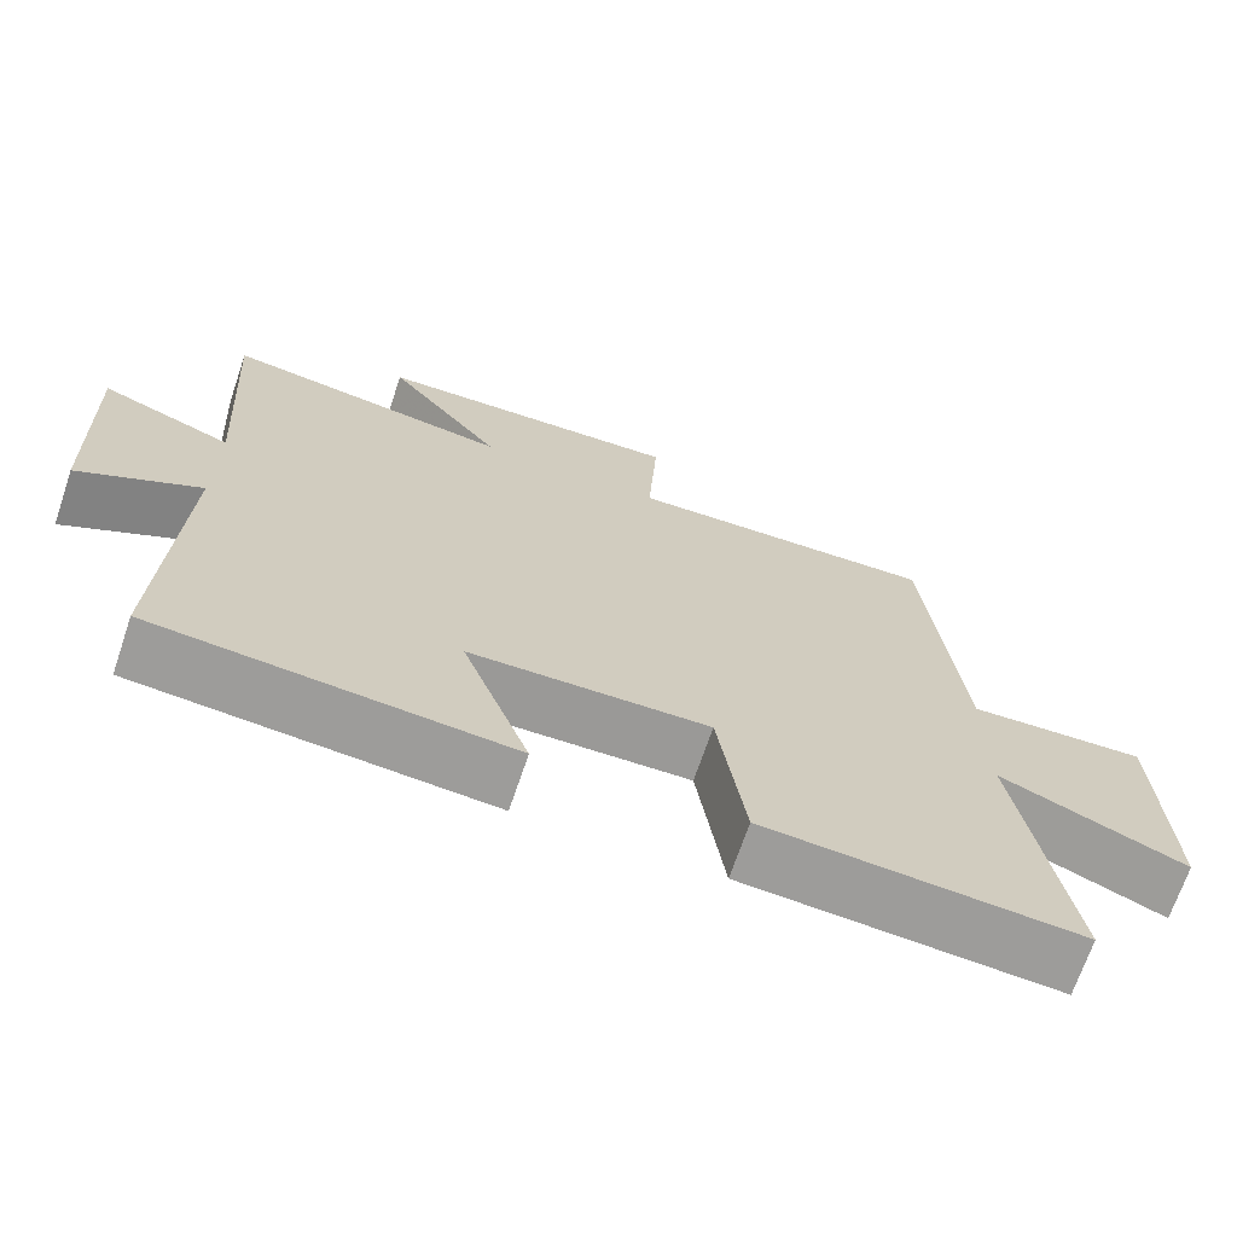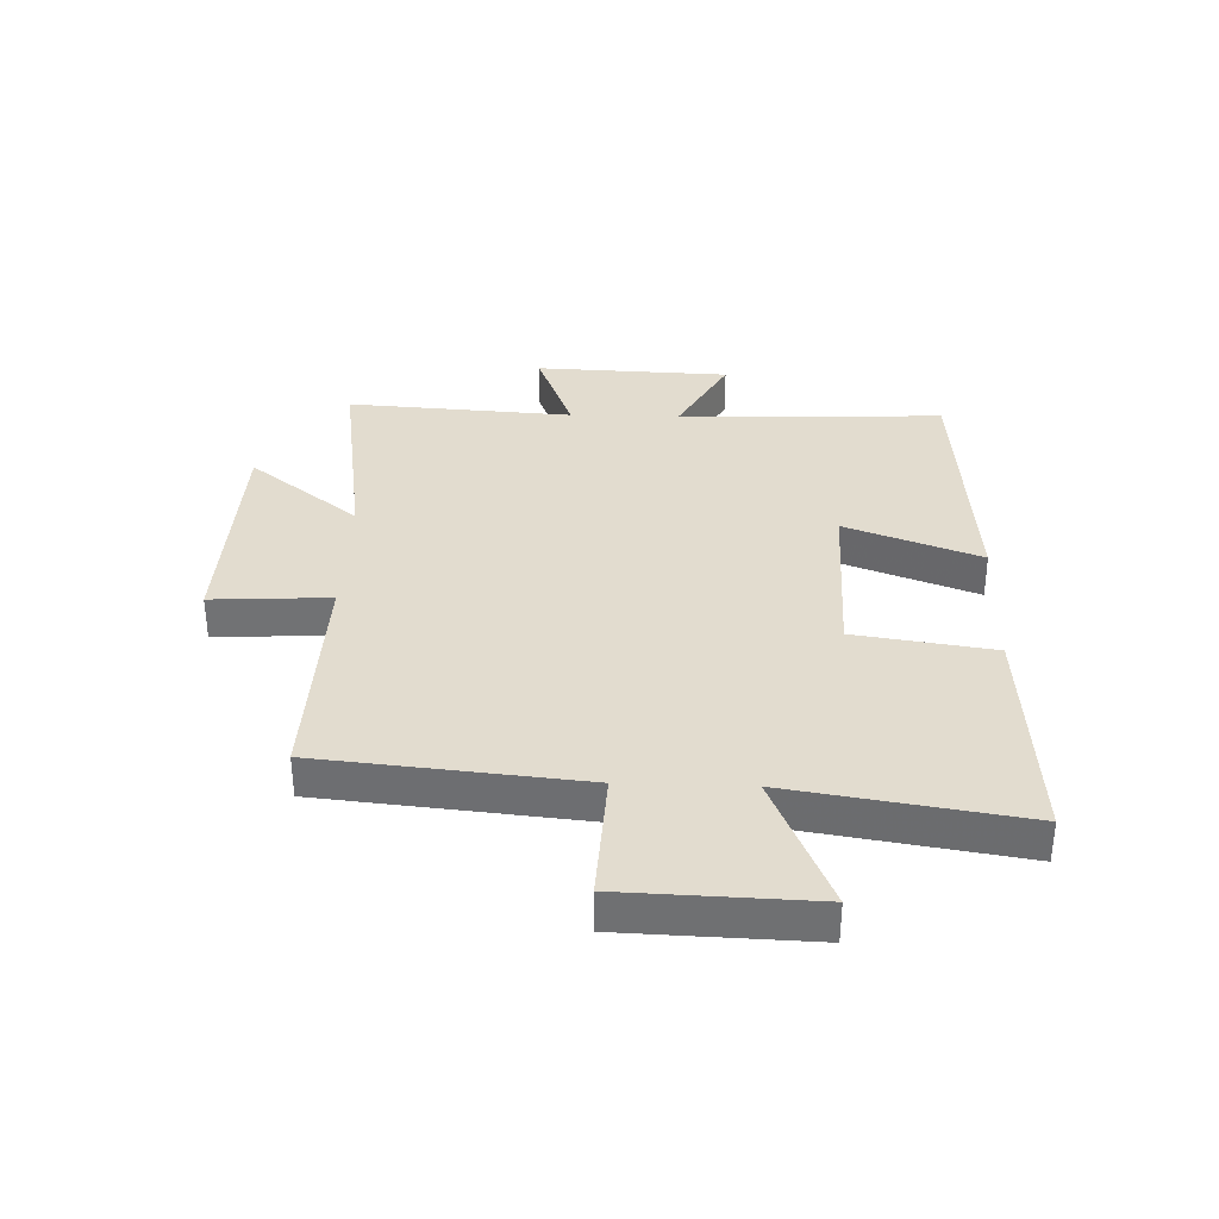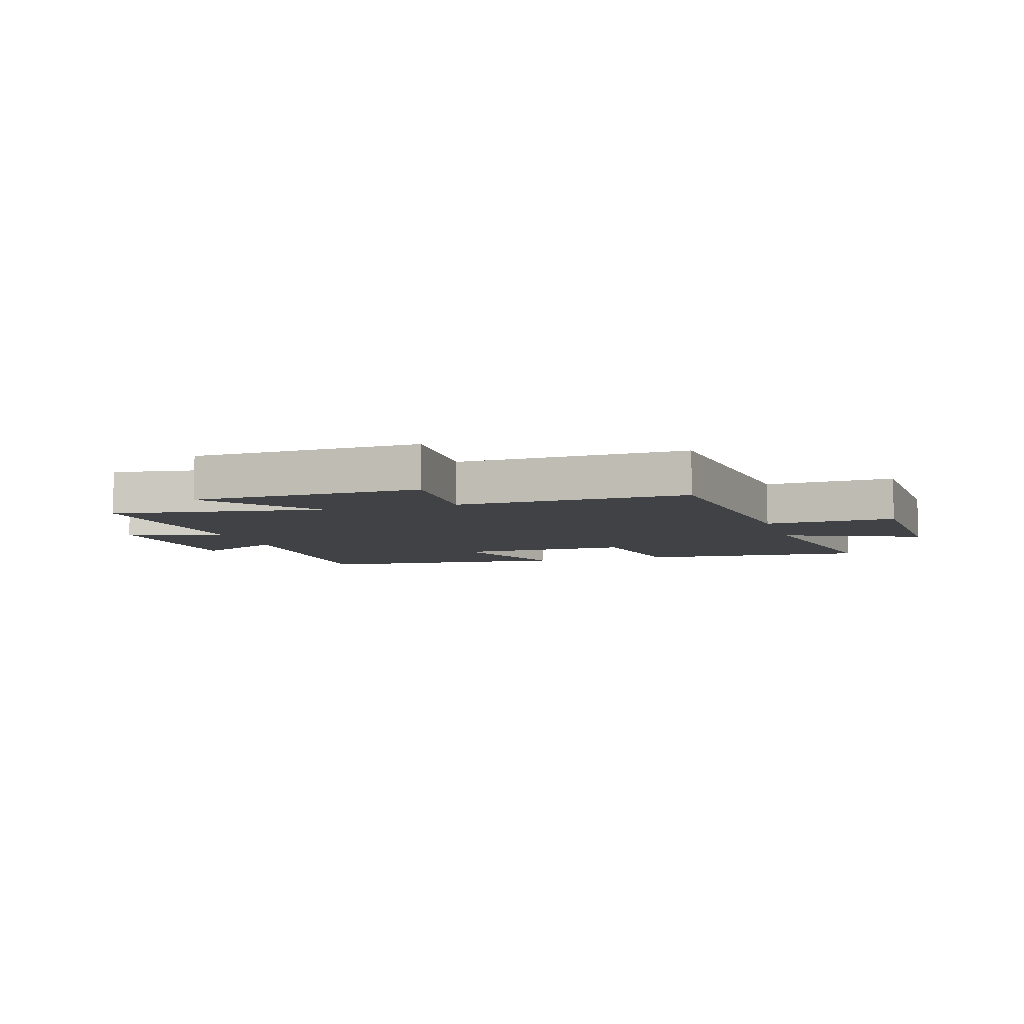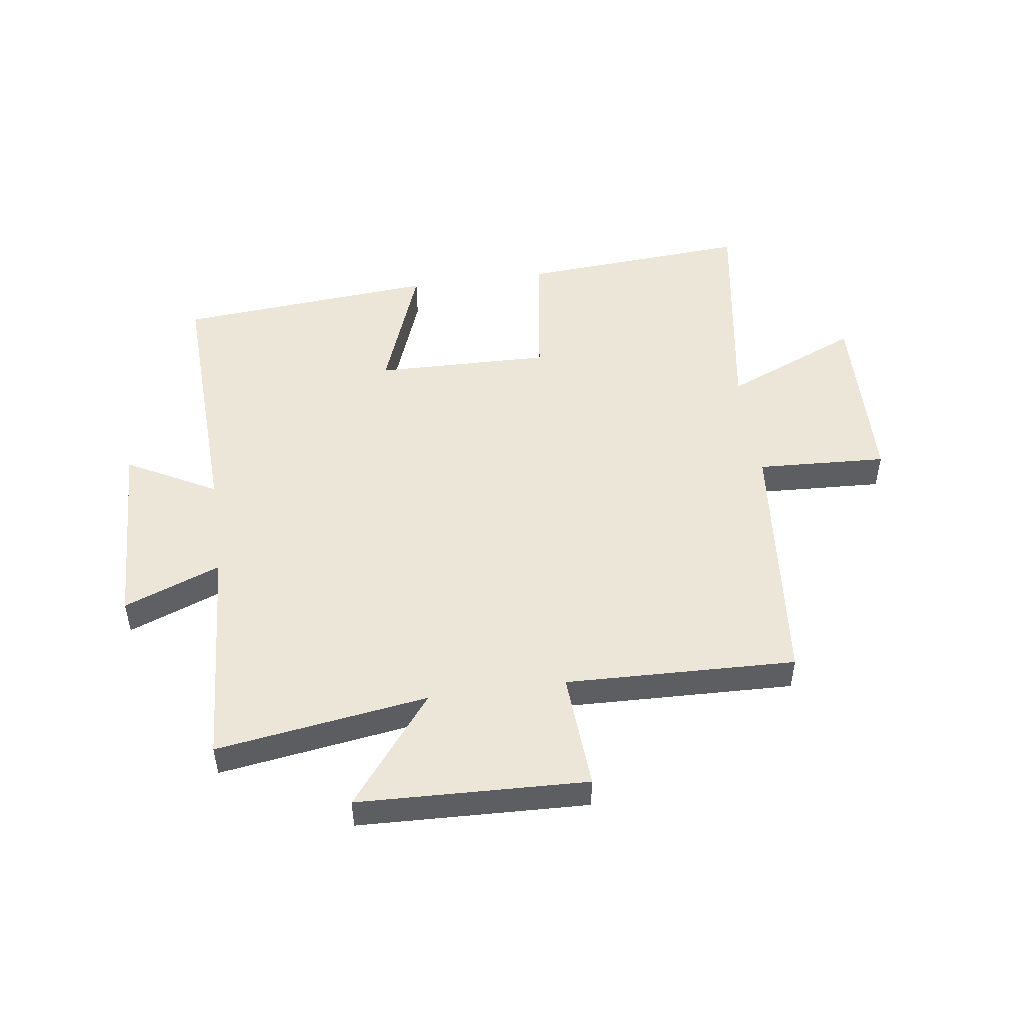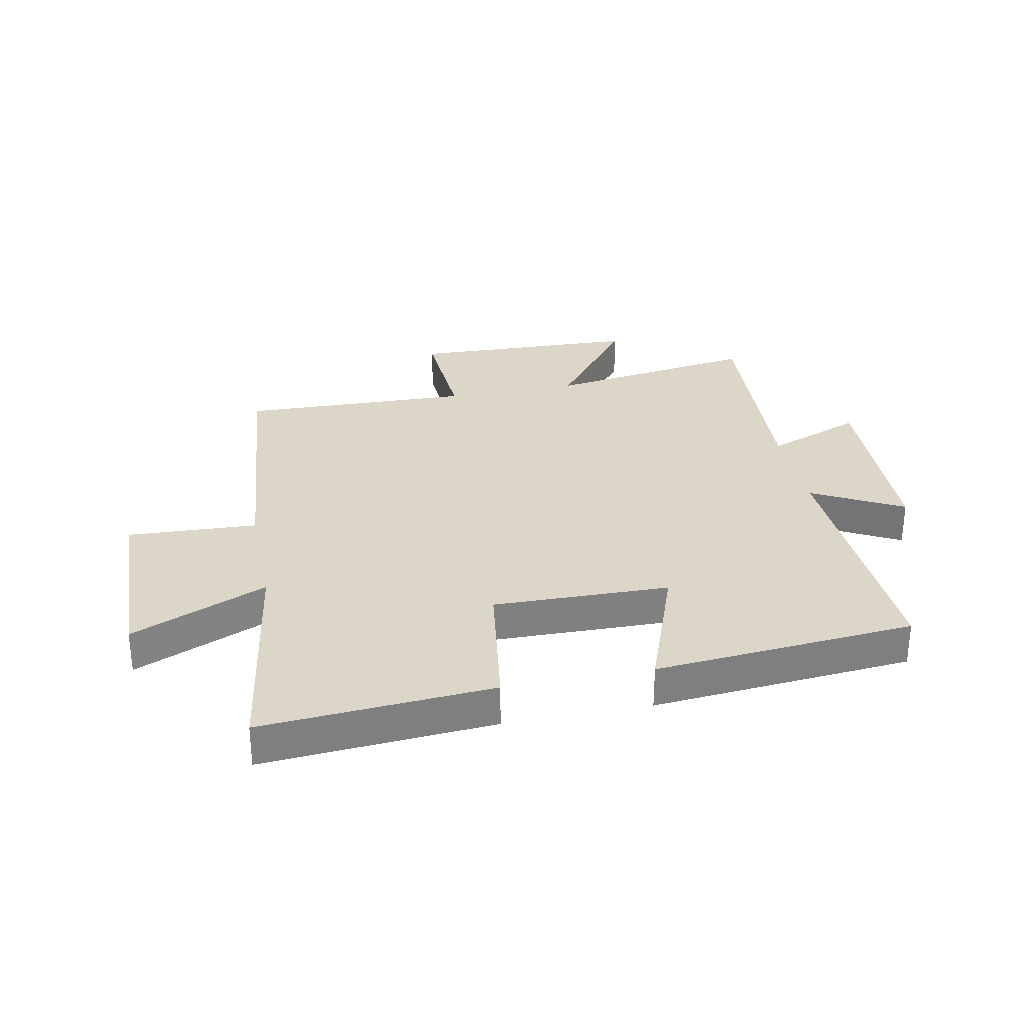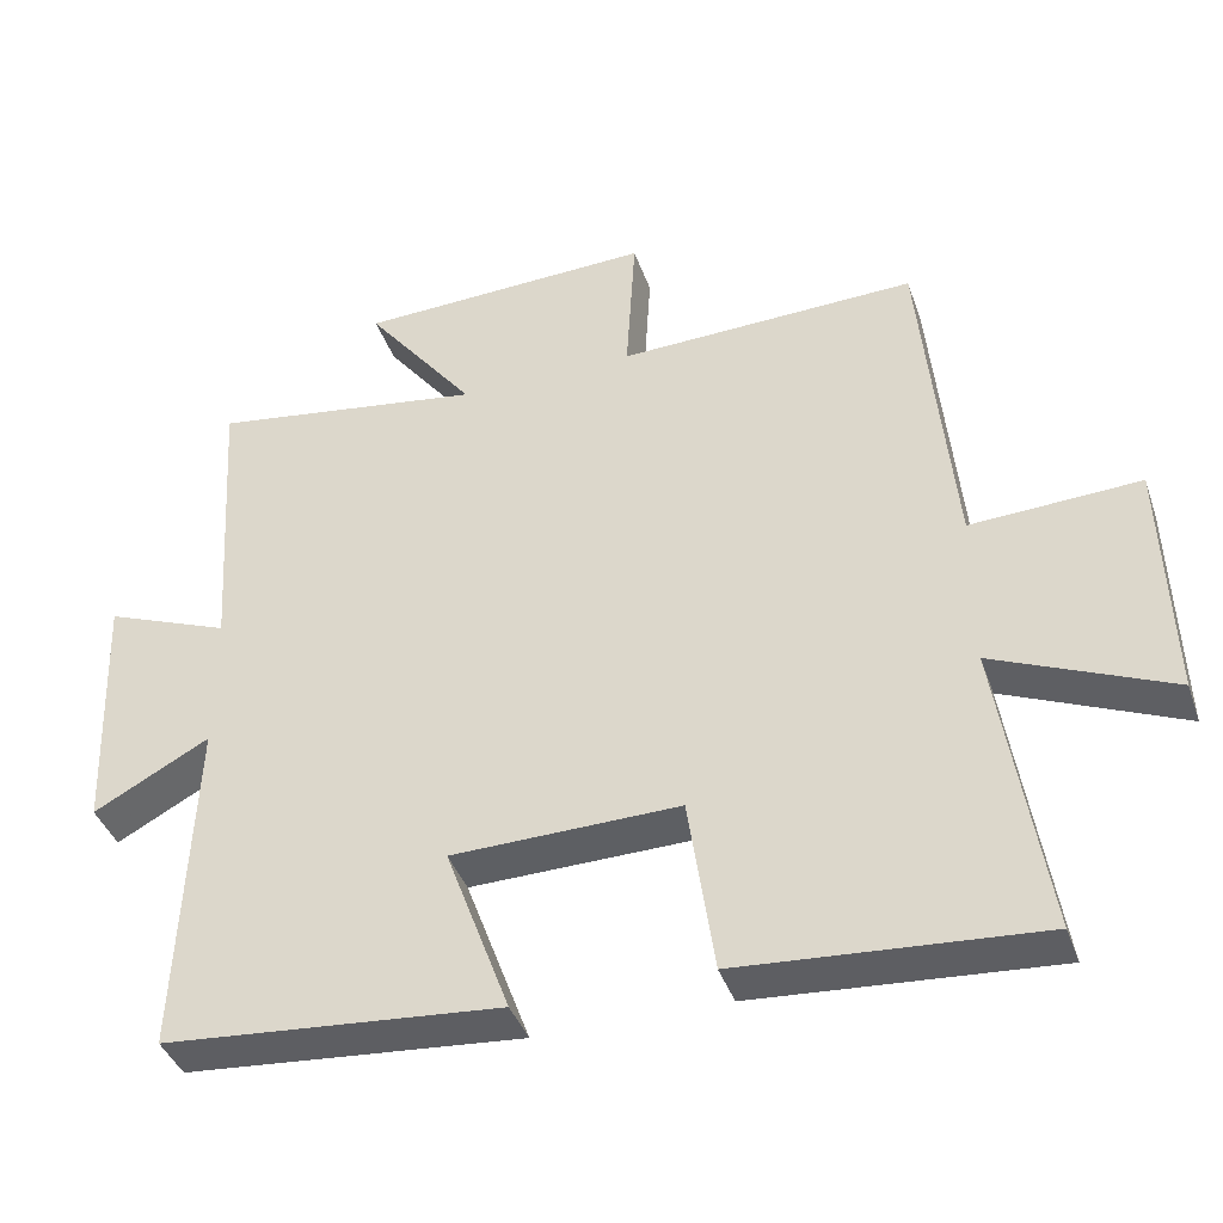
<metadata>
{"format":"obj","ext":"obj","renderer":"f3d","projection":"perspective","resolution":1024,"background":"white","views":[{"elev":-69.3,"azim":-18.7,"up":"+Z"},{"elev":34.6,"azim":92.0,"up":"+Y"},{"elev":-6.6,"azim":17.2,"up":"+Y"},{"elev":49.5,"azim":-7.9,"up":"+Y"},{"elev":30.2,"azim":168.6,"up":"+Y"},{"elev":-40.1,"azim":18.4,"up":"+Z"}]}
</metadata>
<code>
v 0.561 0.07 -0.528
v 0.17 0.07 -0.5
v 0.136 0.07 -0.266
v -0.162 0.07 -0.272
v -0.078 0.07 -0.5
v -0.519 0.07 -0.463
v -0.5 0.07 -0.013
v -0.652 0.07 -0.095
v -0.664 0.07 0.235
v -0.5 0.07 0.171
v -0.524 0.07 0.554
v -0.165 0.07 0.5
v -0.309 0.07 0.686
v 0.079 0.07 0.7
v 0.067 0.07 0.5
v 0.458 0.07 0.512
v 0.5 0.07 0.071
v 0.721 0.07 0.082
v 0.731 0.07 -0.236
v 0.5 0.07 -0.137
v 0.561 0 -0.528
v 0.17 0 -0.5
v 0.136 0 -0.266
v -0.162 0 -0.272
v -0.078 0 -0.5
v -0.519 0 -0.463
v -0.5 0 -0.013
v -0.652 0 -0.095
v -0.664 0 0.235
v -0.5 0 0.171
v -0.524 0 0.554
v -0.165 0 0.5
v -0.309 0 0.686
v 0.079 0 0.7
v 0.067 0 0.5
v 0.458 0 0.512
v 0.5 0 0.071
v 0.721 0 0.082
v 0.731 0 -0.236
v 0.5 0 -0.137
f 17 18 19 20
f 15 16 17 20
f 15 20 1 2
f 12 13 14 15
f 10 11 12
f 10 12 15
f 7 8 9 10
f 7 10 15
f 4 5 6 7
f 3 4 7 15
f 2 3 15
f 40 39 38 37
f 40 37 36 35
f 22 21 40 35
f 35 34 33 32
f 32 31 30
f 35 32 30
f 30 29 28 27
f 35 30 27
f 27 26 25 24
f 35 27 24 23
f 35 23 22
f 1 21 22 2
f 2 22 23 3
f 3 23 24 4
f 4 24 25 5
f 5 25 26 6
f 6 26 27 7
f 7 27 28 8
f 8 28 29 9
f 9 29 30 10
f 10 30 31 11
f 11 31 32 12
f 12 32 33 13
f 13 33 34 14
f 14 34 35 15
f 15 35 36 16
f 16 36 37 17
f 17 37 38 18
f 18 38 39 19
f 19 39 40 20
f 20 40 21 1

</code>
